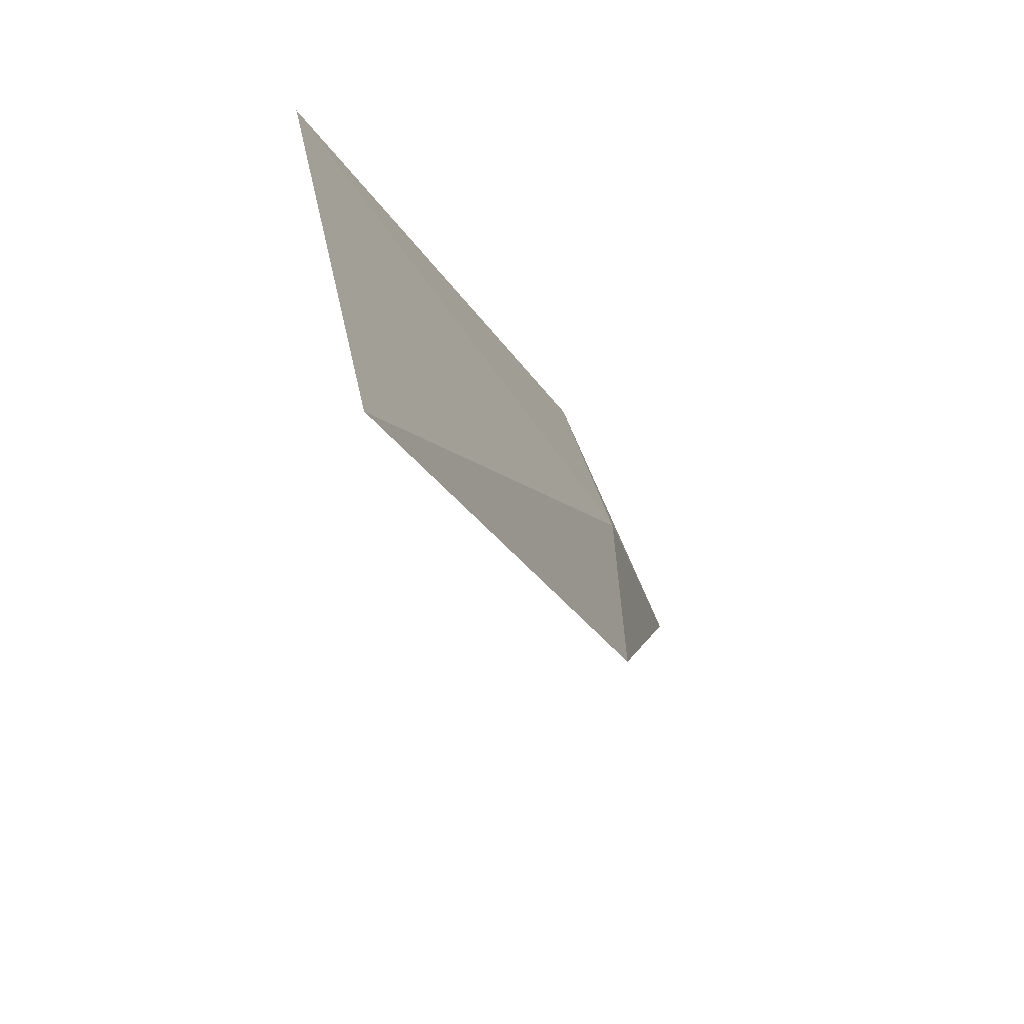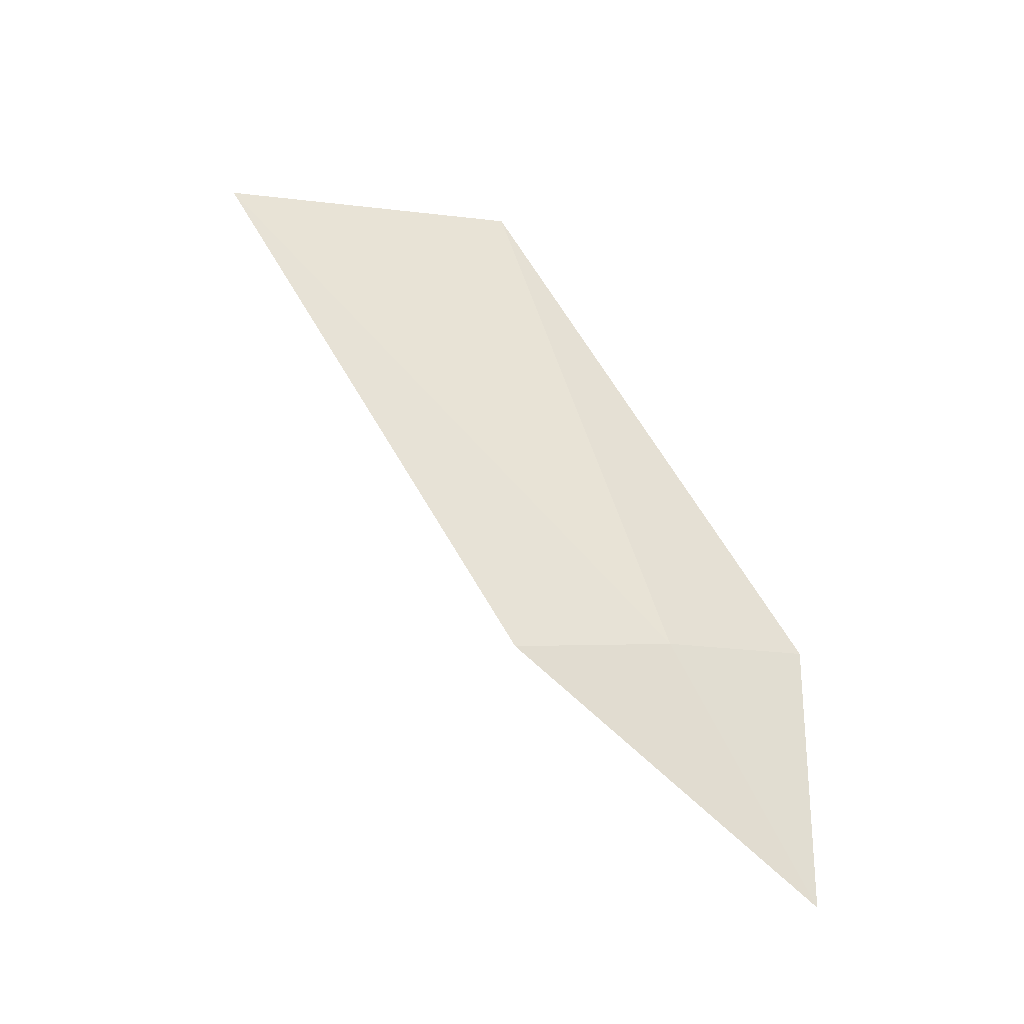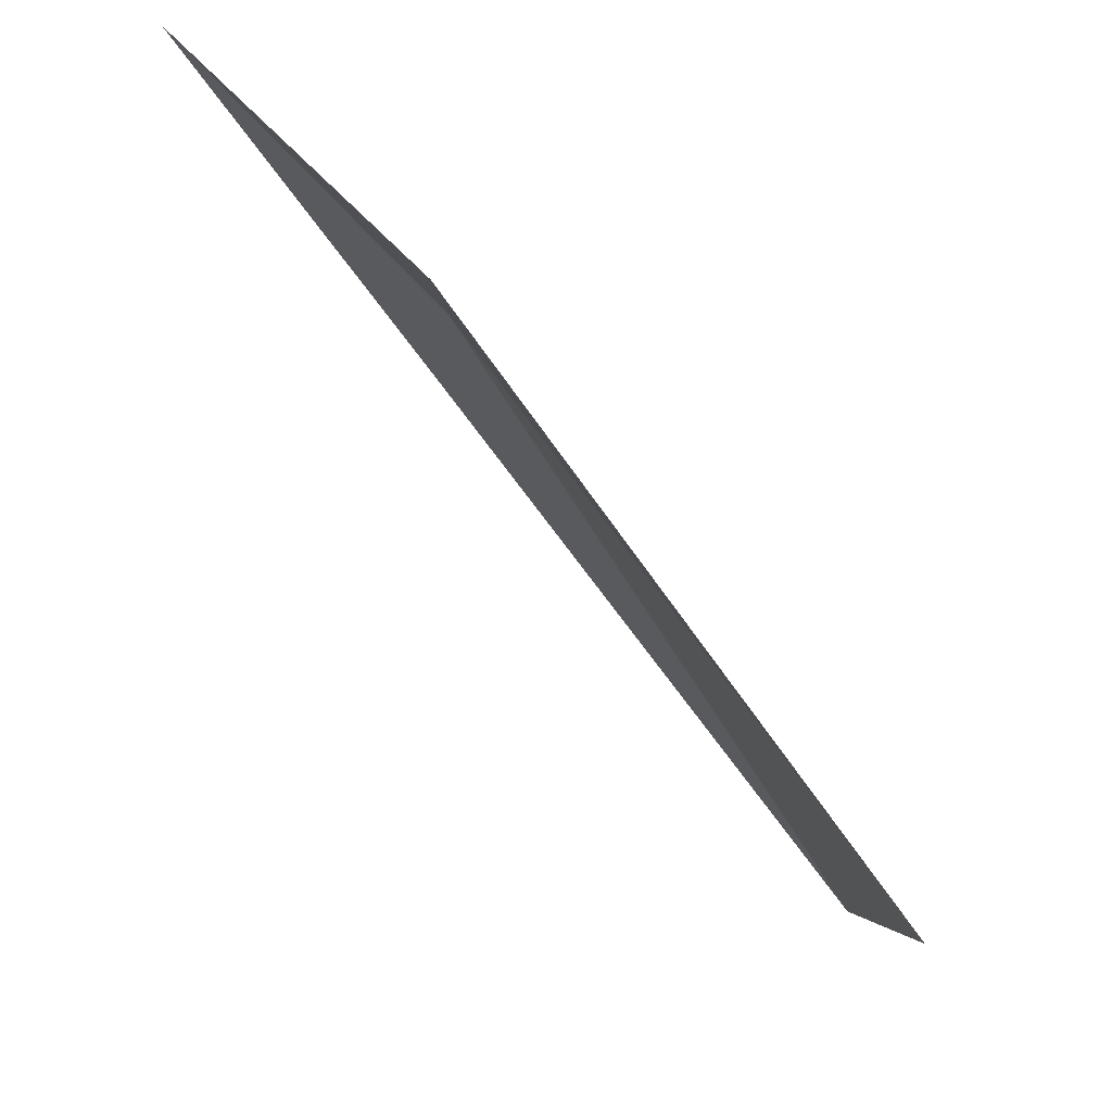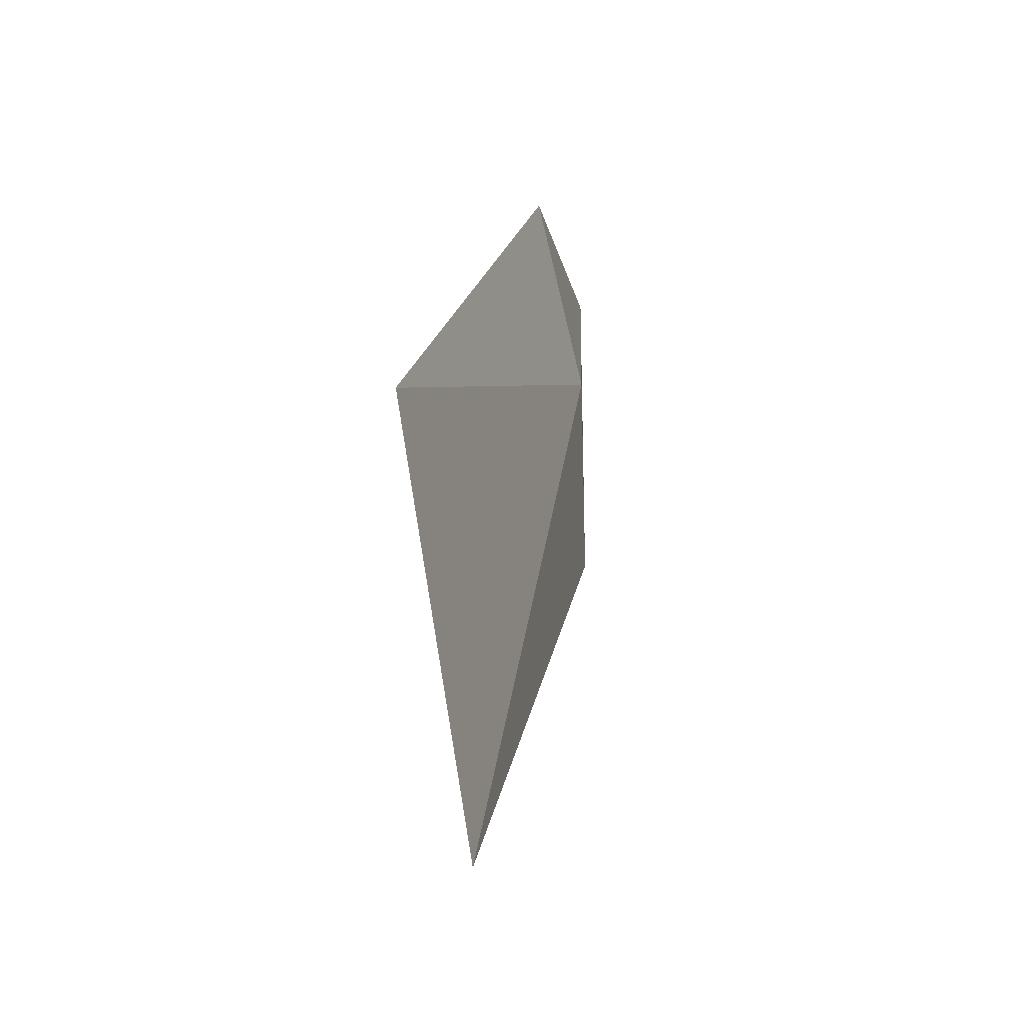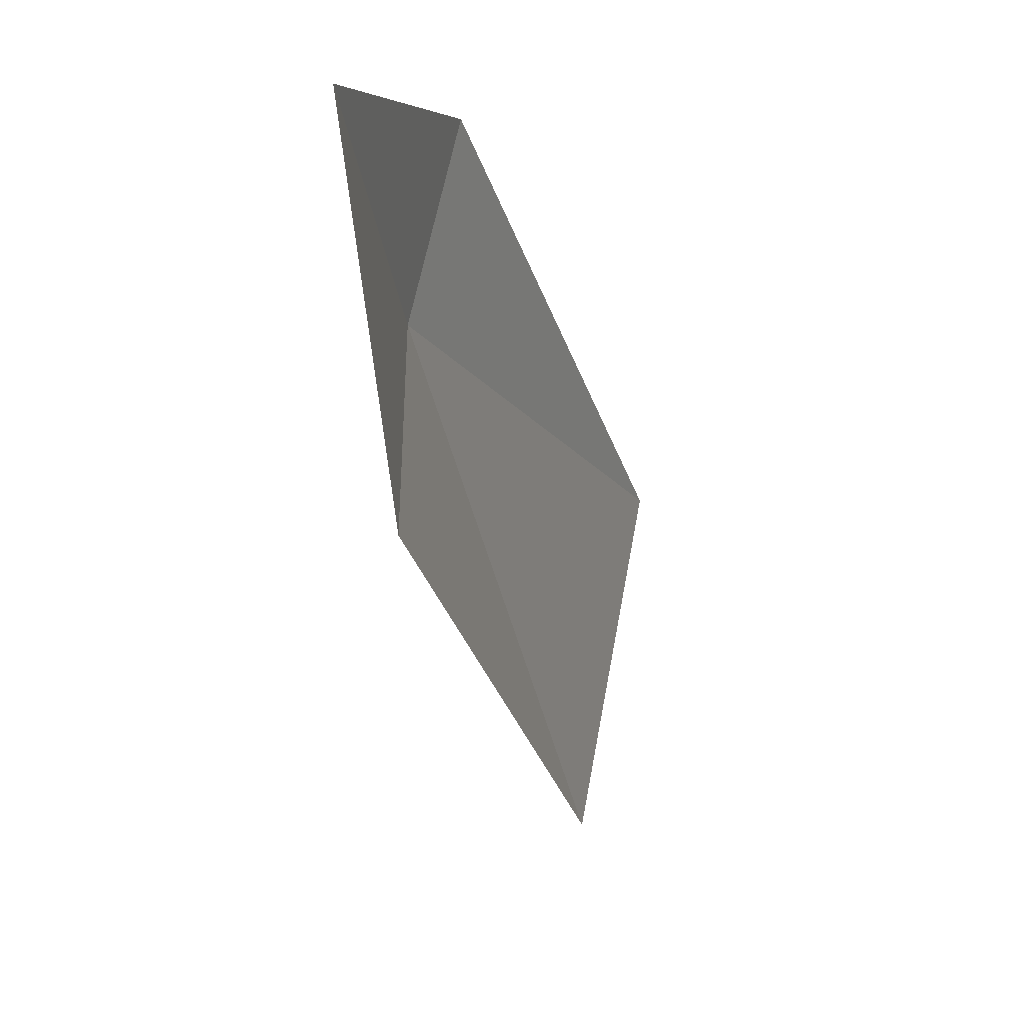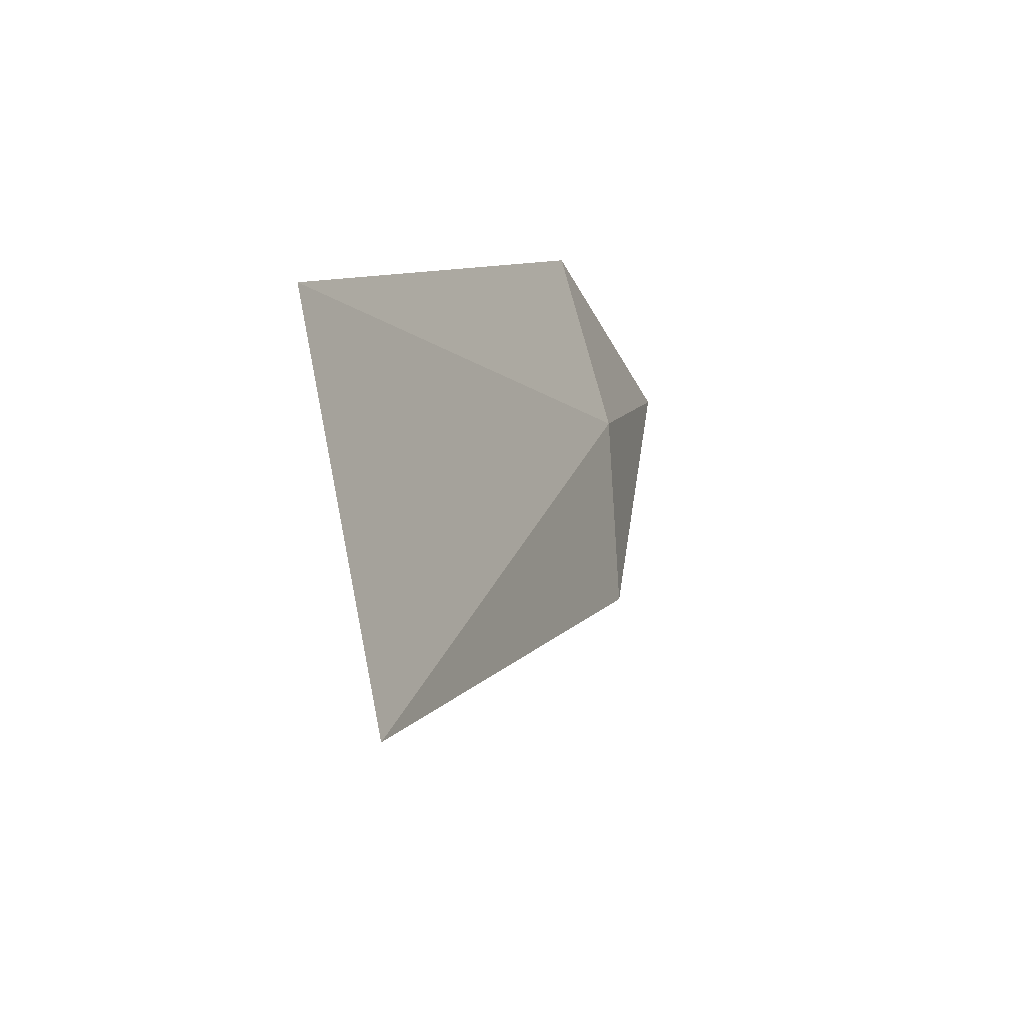
<metadata>
{"format":"obj","ext":"obj","renderer":"f3d","projection":"perspective","resolution":1024,"background":"white","views":[{"elev":-52.5,"azim":15.2,"up":"+Y"},{"elev":-26.2,"azim":71.3,"up":"+Z"},{"elev":72.1,"azim":-50.1,"up":"+Y"},{"elev":-11.2,"azim":3.0,"up":"+Y"},{"elev":0.7,"azim":-169.7,"up":"+Y"},{"elev":-24.0,"azim":13.4,"up":"+Y"}]}
</metadata>
<code>
v 16.52 143.3 8.277
v 15.89 142.5 11.34
v 16.31 144.2 8.414
v 16.16 140.7 10.97
v 16.53 142.4 8.14
v 16.48 144.1 6.875
f 1 2 3
f 1 5 4
f 1 4 2
f 1 6 5
f 1 3 6

</code>
